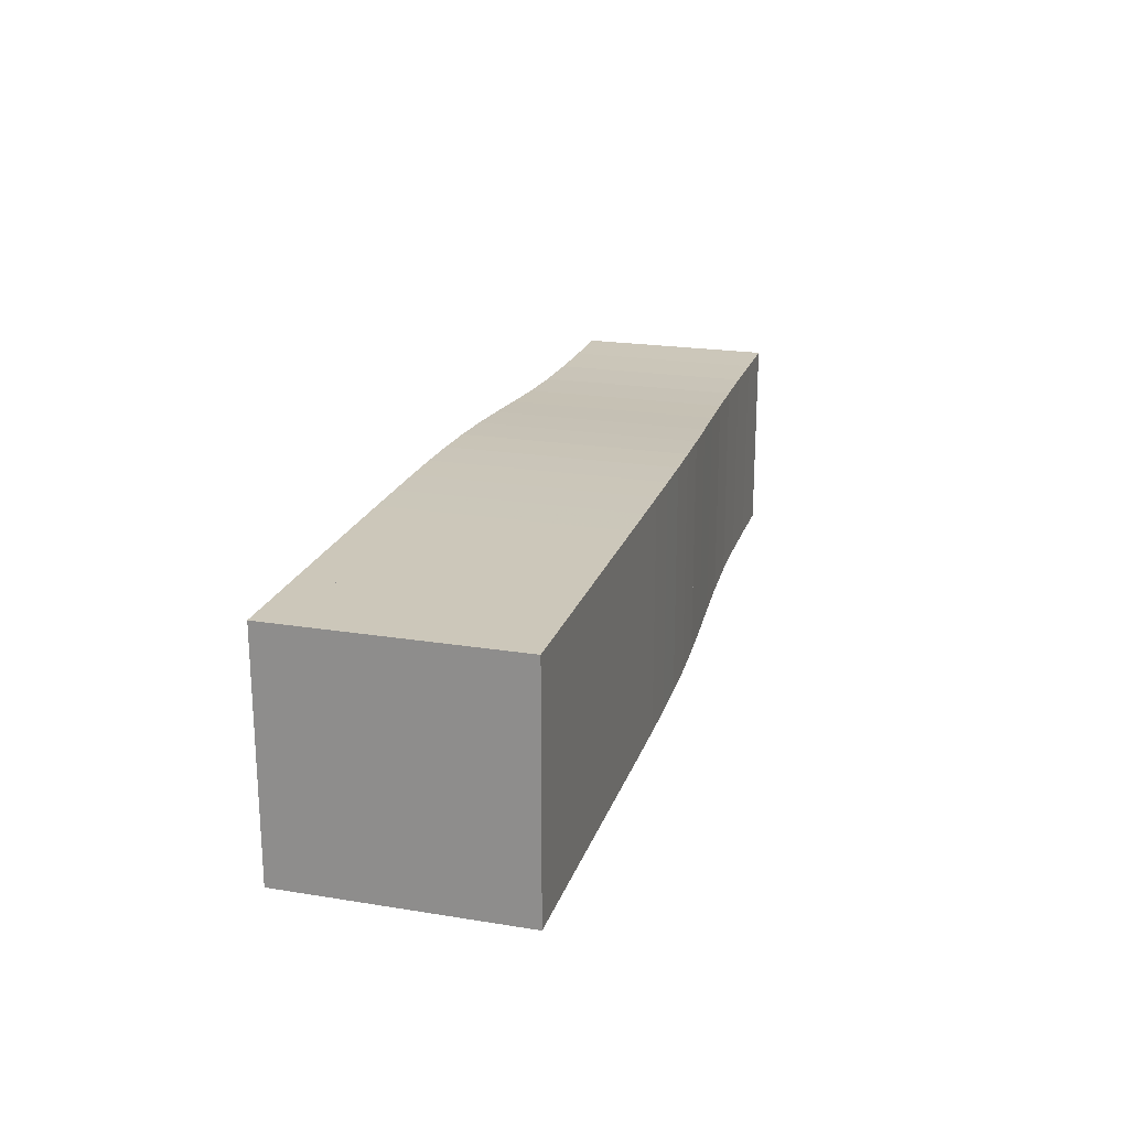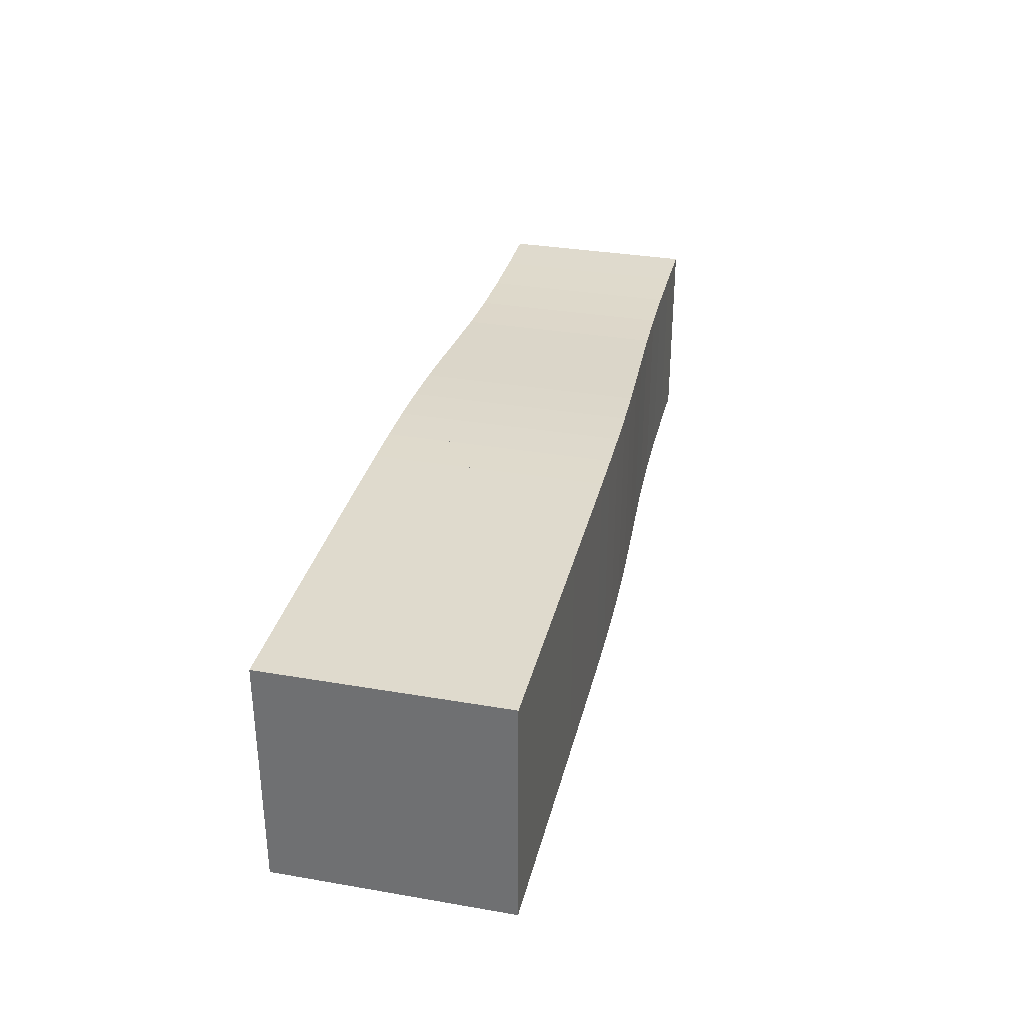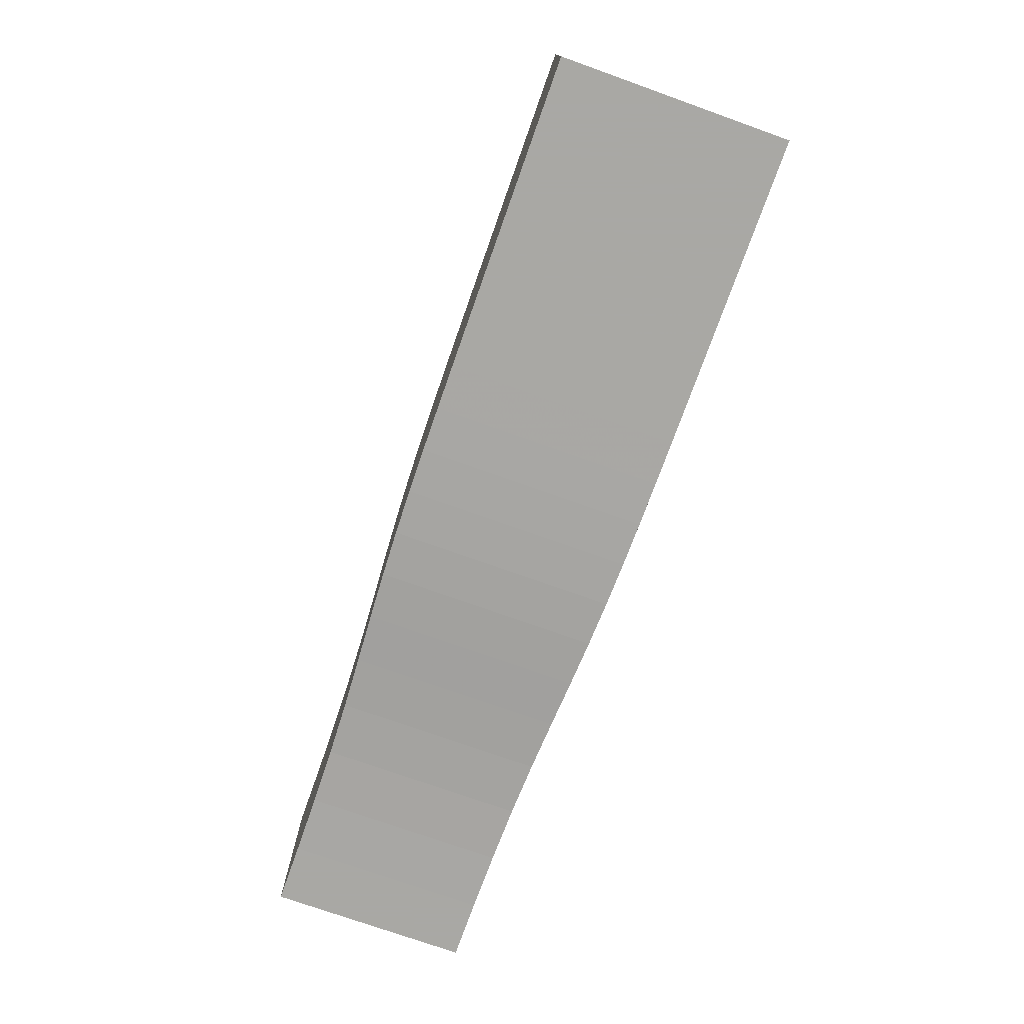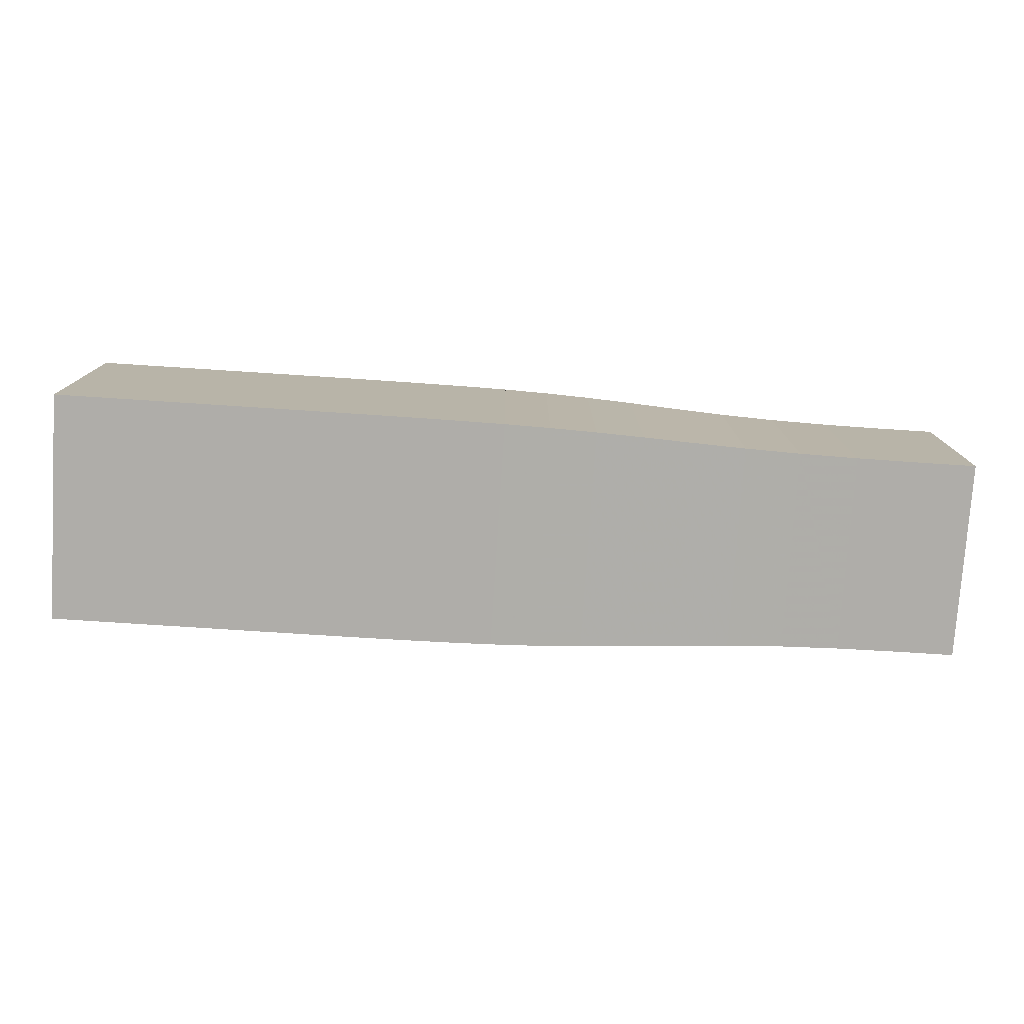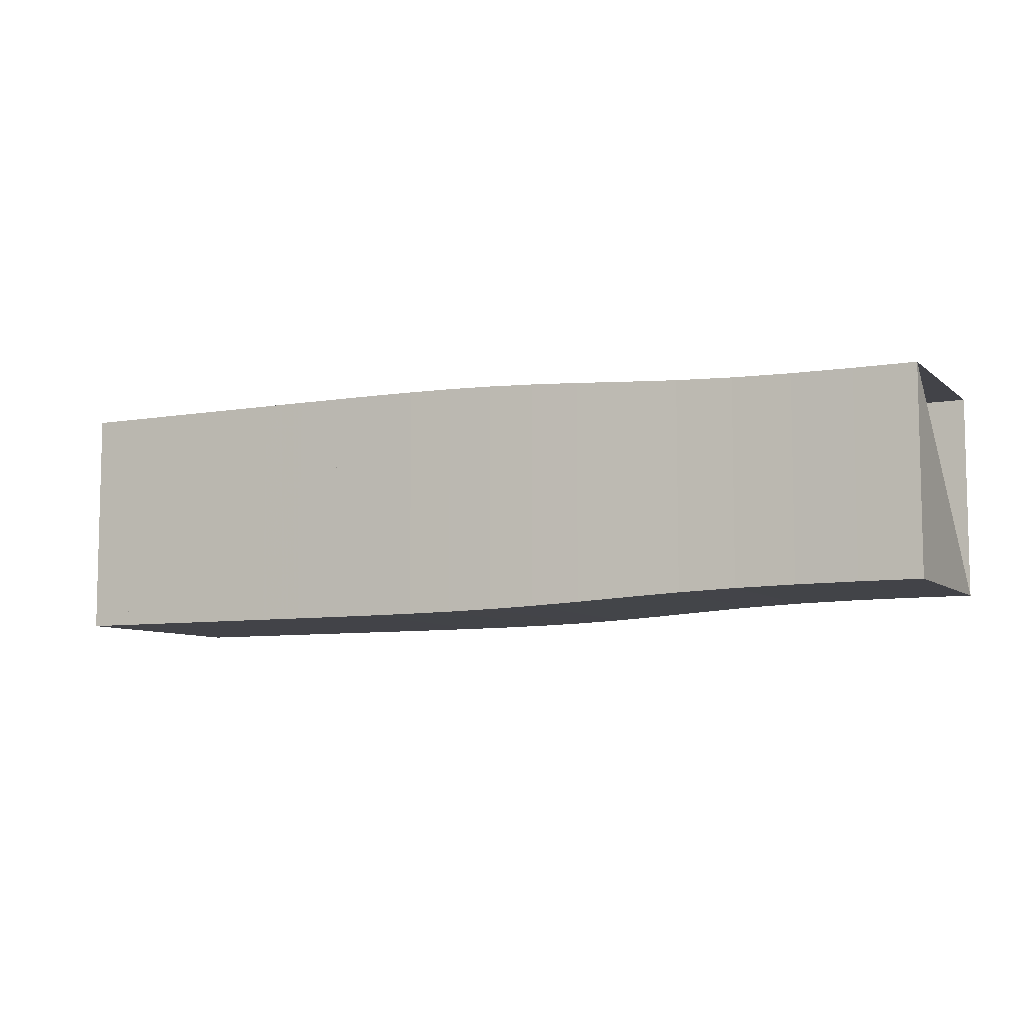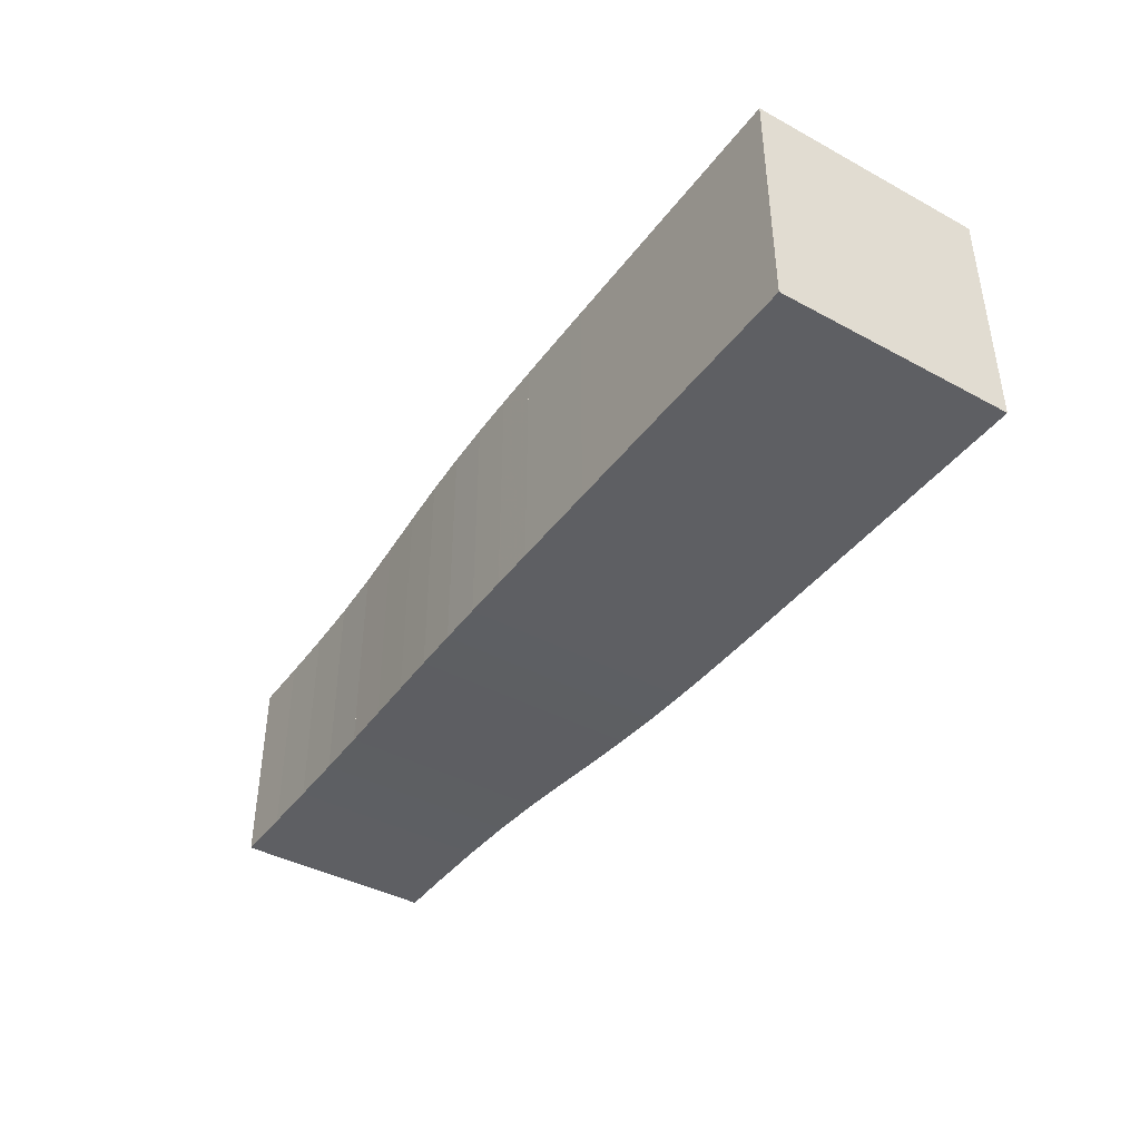
<metadata>
{"format":"obj","ext":"obj","renderer":"f3d","projection":"perspective","resolution":1024,"background":"white","views":[{"elev":21.3,"azim":106.1,"up":"+Y"},{"elev":32.8,"azim":103.4,"up":"+Y"},{"elev":-75.0,"azim":70.4,"up":"+Z"},{"elev":-77.4,"azim":176.3,"up":"+Y"},{"elev":-7.6,"azim":-153.8,"up":"+Y"},{"elev":-41.2,"azim":56.7,"up":"+Y"}]}
</metadata>
<code>
v 0 -0.1761 -0.1761
v 0 -0.1761 0.1761
v 0 0.1761 0.1761
v 0 0.1761 -0.1761
v 0.1061 -0.1761 -0.1761
v 0.1061 -0.1761 0.1761
v 0.1061 0.1761 0.1761
v 0.1061 0.1761 -0.1761
v 0.2113 -0.1768 -0.1768
v 0.2113 -0.1768 0.1768
v 0.2113 0.1768 0.1768
v 0.2113 0.1768 -0.1768
v 0.3142 -0.1789 -0.1789
v 0.3142 -0.1789 0.1789
v 0.3142 0.1789 0.1789
v 0.3142 0.1789 -0.1789
v 0.4129 -0.1825 -0.1825
v 0.4129 -0.1825 0.1825
v 0.4129 0.1825 0.1825
v 0.4129 0.1825 -0.1825
v 0.5064 -0.1875 -0.1875
v 0.5064 -0.1875 0.1875
v 0.5064 0.1875 0.1875
v 0.5064 0.1875 -0.1875
v 0.5951 -0.1926 -0.1926
v 0.5951 -0.1926 0.1926
v 0.5951 0.1926 0.1926
v 0.5951 0.1926 -0.1926
v 0.6799 -0.1969 -0.1969
v 0.6799 -0.1969 0.1969
v 0.6799 0.1969 0.1969
v 0.6799 0.1969 -0.1969
v 0.762 -0.2001 -0.2001
v 0.762 -0.2001 0.2001
v 0.762 0.2001 0.2001
v 0.762 0.2001 -0.2001
v 0.8426 -0.2021 -0.2021
v 0.8426 -0.2021 0.2021
v 0.8426 0.2021 0.2021
v 0.8426 0.2021 -0.2021
v 0.9223 -0.2032 -0.2032
v 0.9223 -0.2032 0.2032
v 0.9223 0.2032 0.2032
v 0.9223 0.2032 -0.2032
v 1.002 -0.2037 -0.2037
v 1.002 -0.2037 0.2037
v 1.002 0.2037 0.2037
v 1.002 0.2037 -0.2037
v 1.081 -0.204 -0.204
v 1.081 -0.204 0.204
v 1.081 0.204 0.204
v 1.081 0.204 -0.204
v 1.16 -0.2041 -0.2041
v 1.16 -0.2041 0.2041
v 1.16 0.2041 0.2041
v 1.16 0.2041 -0.2041
v 1.239 -0.2041 -0.2041
v 1.239 -0.2041 0.2041
v 1.239 0.2041 0.2041
v 1.239 0.2041 -0.2041
v 1.318 -0.2041 -0.2041
v 1.318 -0.2041 0.2041
v 1.318 0.2041 0.2041
v 1.318 0.2041 -0.2041
v 1.397 -0.2041 -0.2041
v 1.397 -0.2041 0.2041
v 1.397 0.2041 0.2041
v 1.397 0.2041 -0.2041
v 1.475 -0.2041 -0.2041
v 1.475 -0.2041 0.2041
v 1.475 0.2041 0.2041
v 1.475 0.2041 -0.2041
v 1.554 -0.2041 -0.2041
v 1.554 -0.2041 0.2041
v 1.554 0.2041 0.2041
v 1.554 0.2041 -0.2041
v 1.633 -0.2041 -0.2041
v 1.633 -0.2041 0.2041
v 1.633 0.2041 0.2041
v 1.633 0.2041 -0.2041
f 1 2 4 5
f 5 6 7 8
f 5 6 2 1
f 6 7 3 2
f 7 8 4 3
f 8 5 1 4
f 9 10 11 12
f 9 10 6 5
f 10 11 7 6
f 11 12 8 7
f 12 9 5 8
f 13 14 15 16
f 13 14 10 9
f 14 15 11 10
f 15 16 12 11
f 16 13 9 12
f 17 18 19 20
f 17 18 14 13
f 18 19 15 14
f 19 20 16 15
f 20 17 13 16
f 21 22 23 24
f 21 22 18 17
f 22 23 19 18
f 23 24 20 19
f 24 21 17 20
f 25 26 27 28
f 25 26 22 21
f 26 27 23 22
f 27 28 24 23
f 28 25 21 24
f 29 30 31 32
f 29 30 26 25
f 30 31 27 26
f 31 32 28 27
f 32 29 25 28
f 33 34 35 36
f 33 34 30 29
f 34 35 31 30
f 35 36 32 31
f 36 33 29 32
f 37 38 39 40
f 37 38 34 33
f 38 39 35 34
f 39 40 36 35
f 40 37 33 36
f 41 42 43 44
f 41 42 38 37
f 42 43 39 38
f 43 44 40 39
f 44 41 37 40
f 45 46 47 48
f 45 46 42 41
f 46 47 43 42
f 47 48 44 43
f 48 45 41 44
f 49 50 51 52
f 49 50 46 45
f 50 51 47 46
f 51 52 48 47
f 52 49 45 48
f 53 54 55 56
f 53 54 50 49
f 54 55 51 50
f 55 56 52 51
f 56 53 49 52
f 57 58 59 60
f 57 58 54 53
f 58 59 55 54
f 59 60 56 55
f 60 57 53 56
f 61 62 63 64
f 61 62 58 57
f 62 63 59 58
f 63 64 60 59
f 64 61 57 60
f 65 66 67 68
f 65 66 62 61
f 66 67 63 62
f 67 68 64 63
f 68 65 61 64
f 69 70 71 72
f 69 70 66 65
f 70 71 67 66
f 71 72 68 67
f 72 69 65 68
f 73 74 75 76
f 73 74 70 69
f 74 75 71 70
f 75 76 72 71
f 76 73 69 72
f 77 78 79 80
f 77 78 74 73
f 78 79 75 74
f 79 80 76 75
f 80 77 73 76

</code>
